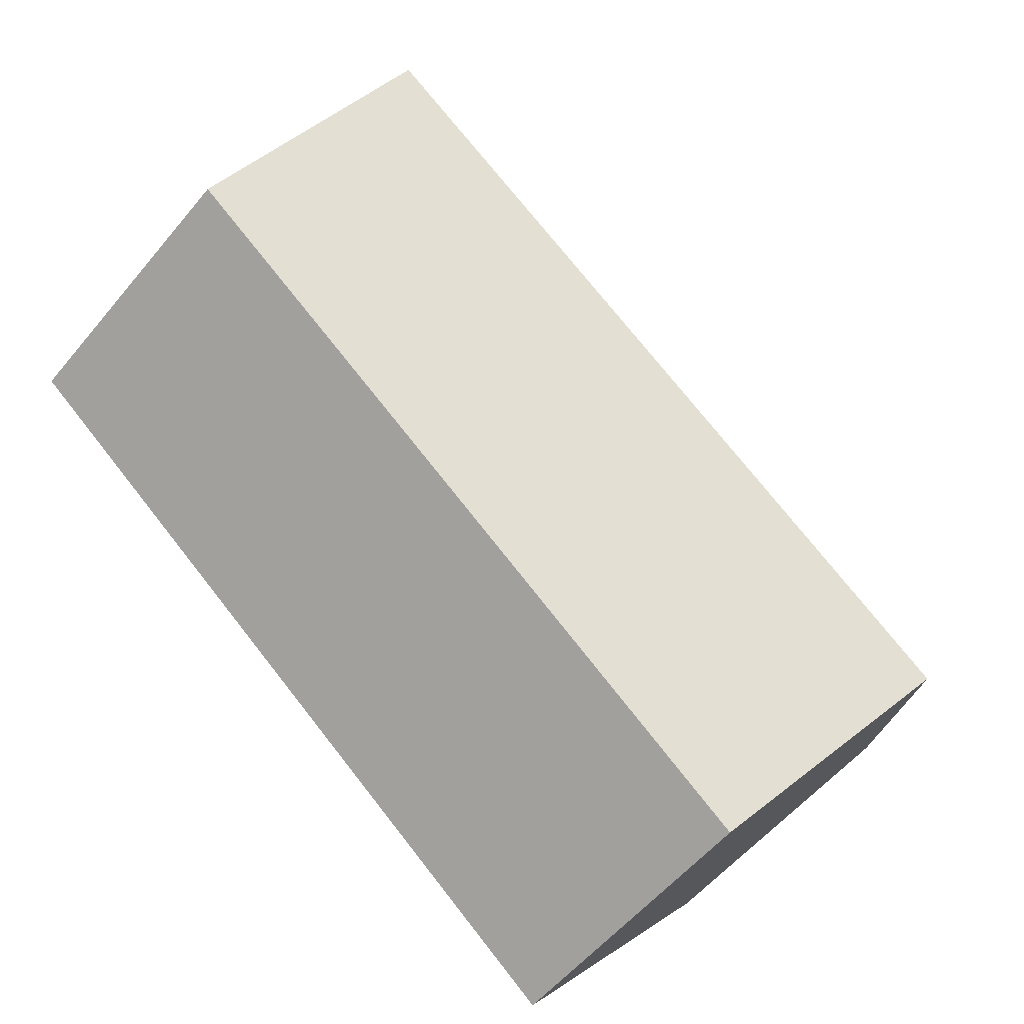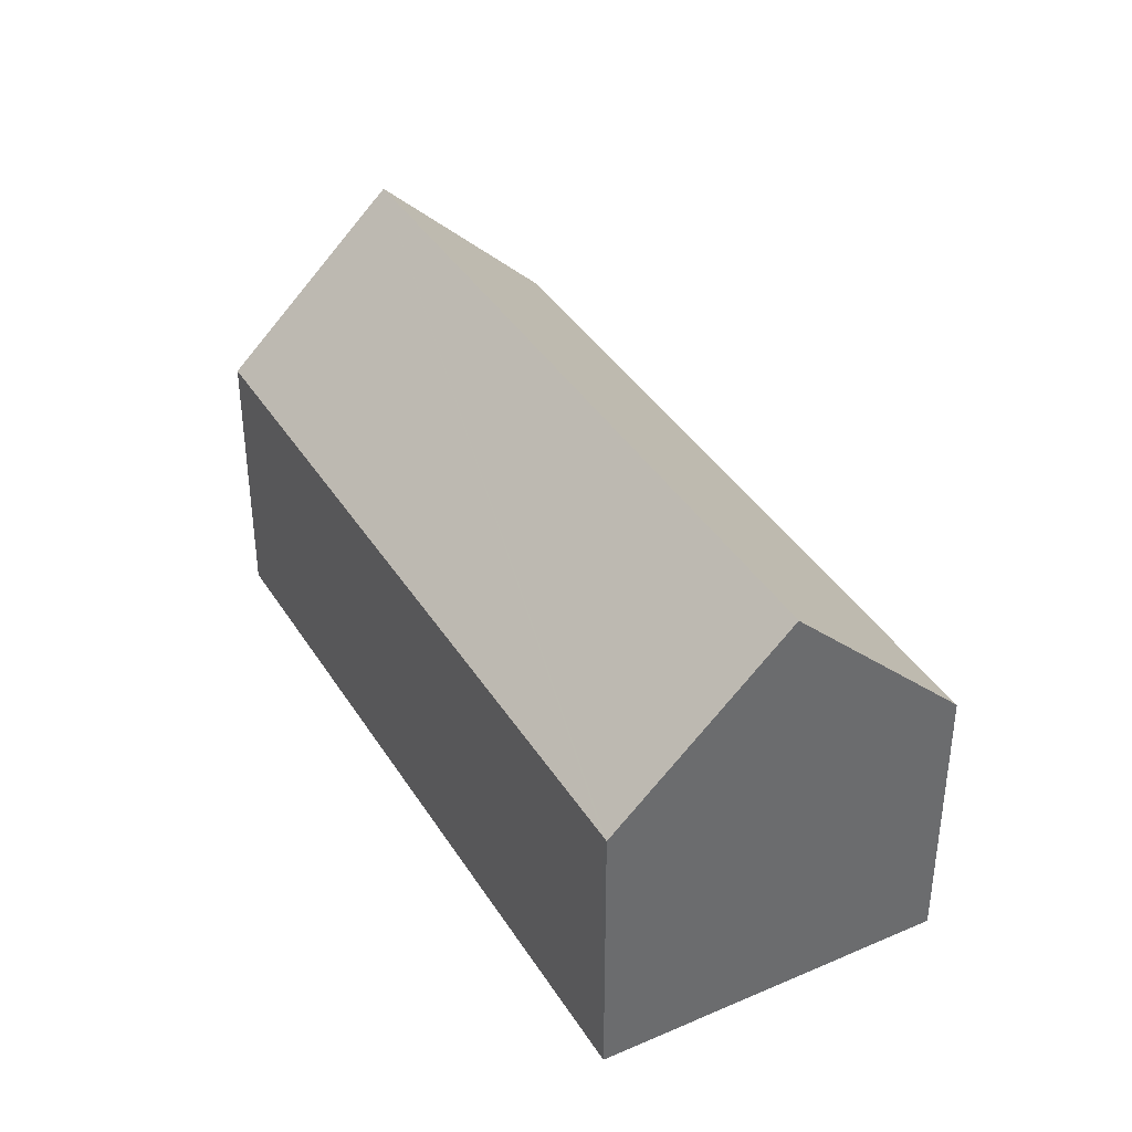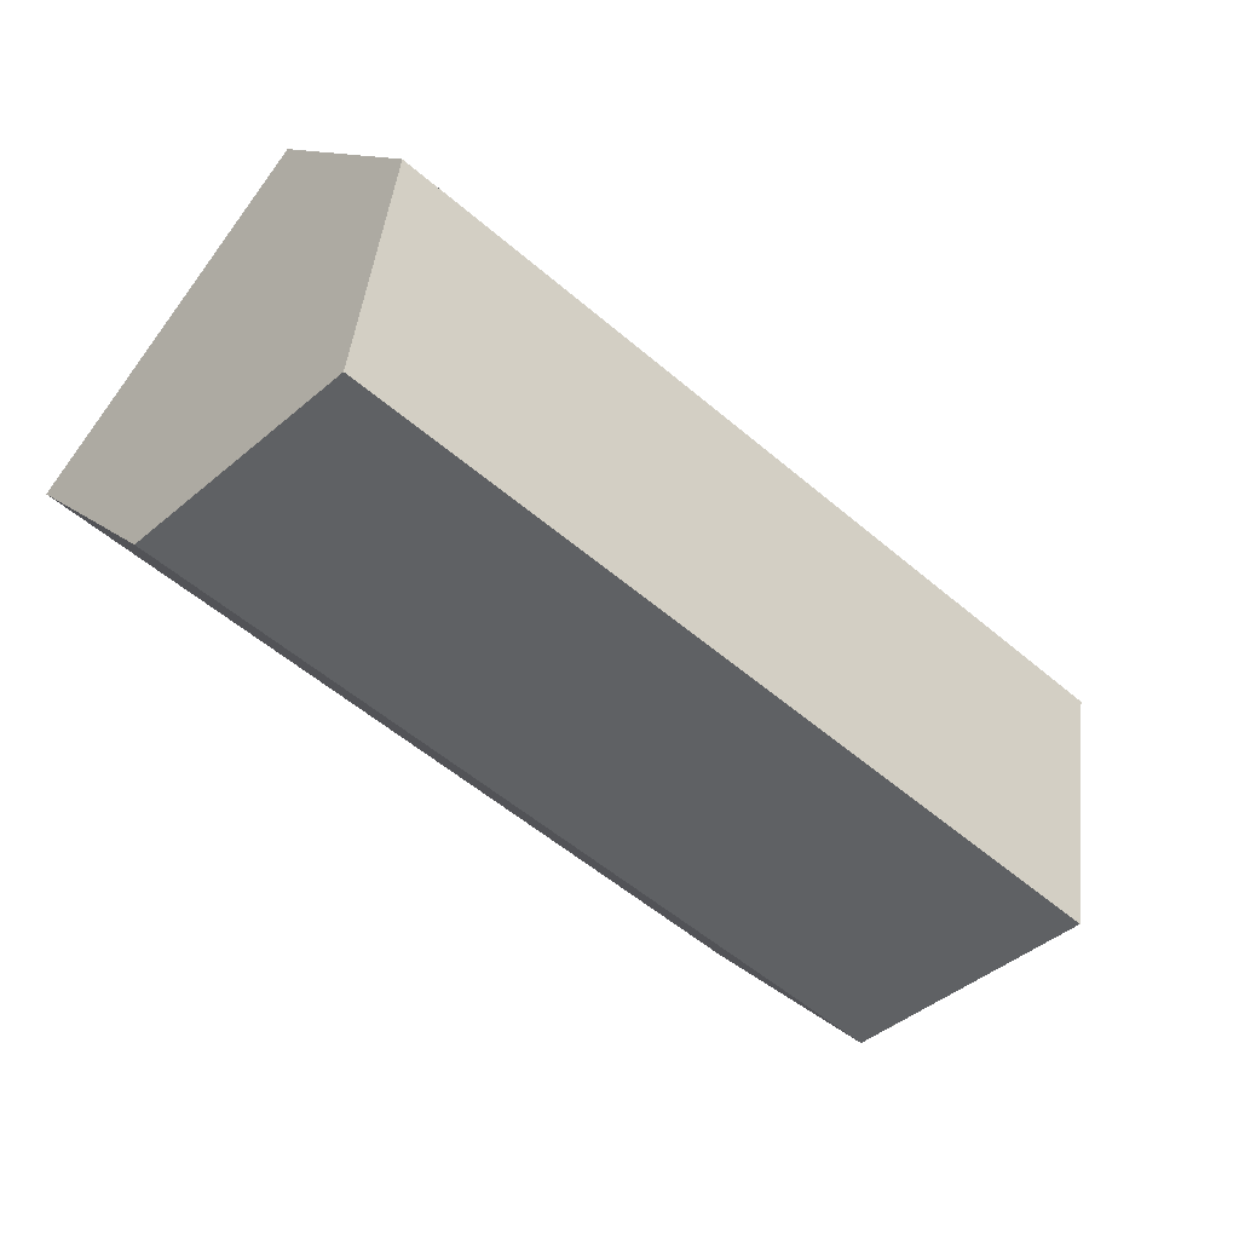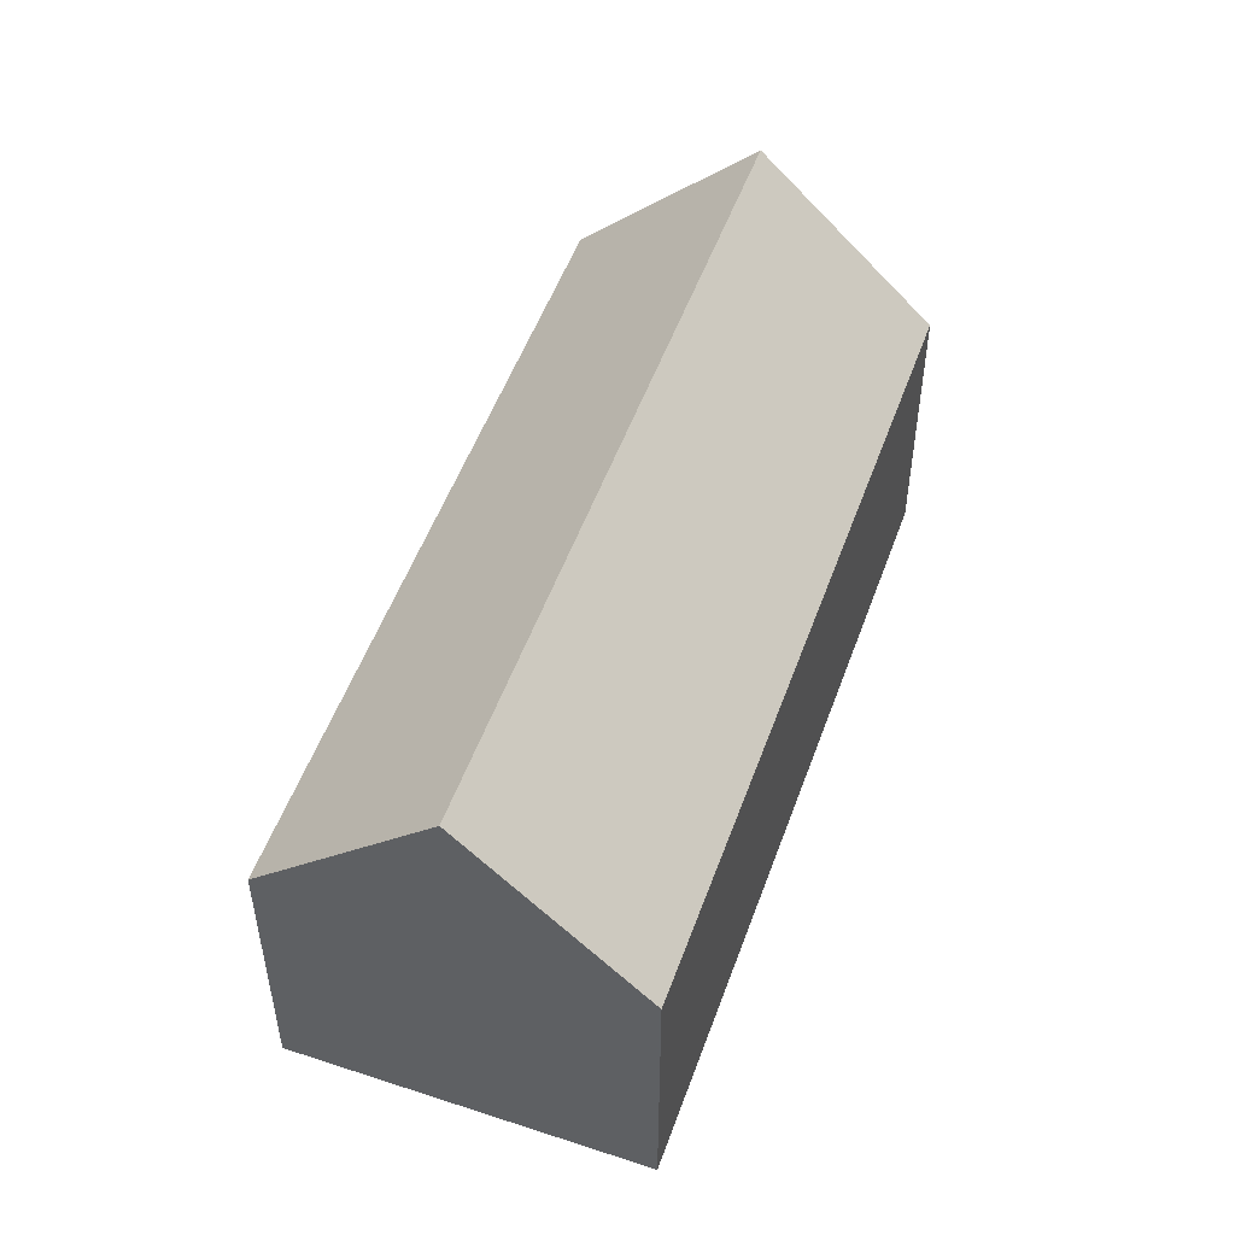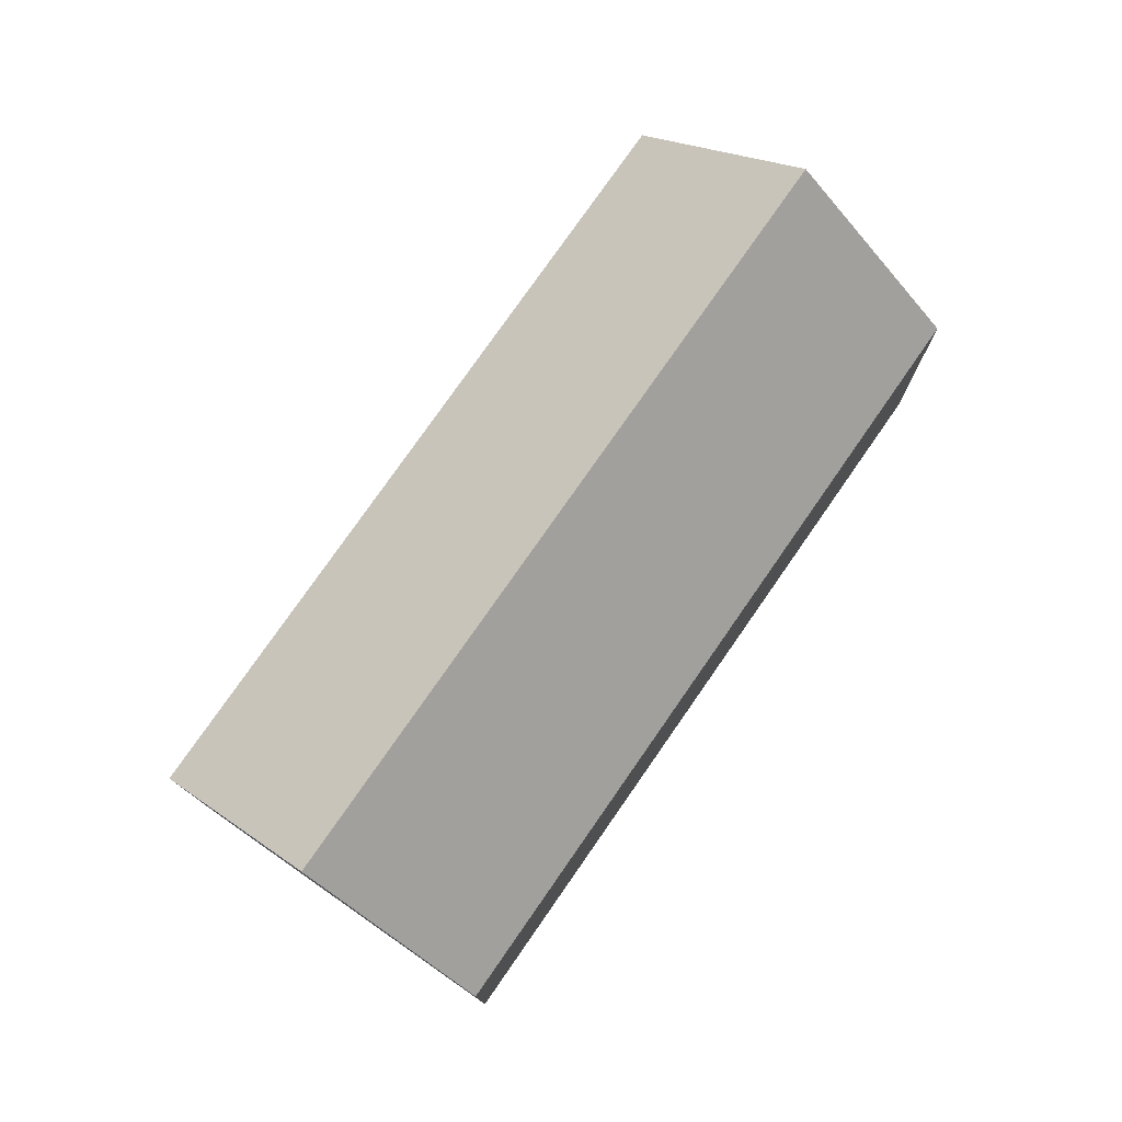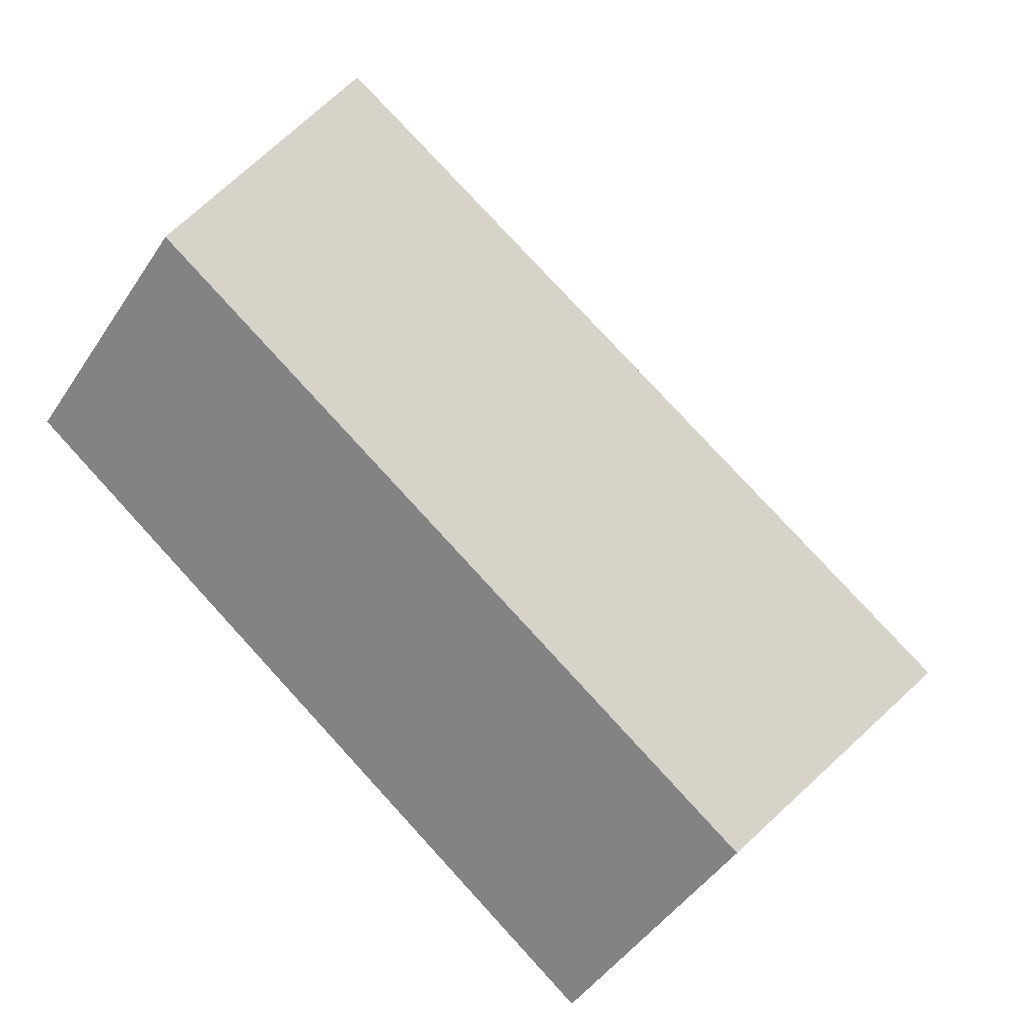
<metadata>
{"format":"obj","ext":"obj","renderer":"f3d","projection":"perspective","resolution":1024,"background":"white","views":[{"elev":-56.1,"azim":141.0,"up":"+Z"},{"elev":38.8,"azim":23.9,"up":"+Y"},{"elev":11.1,"azim":155.4,"up":"+Z"},{"elev":51.8,"azim":72.0,"up":"+Y"},{"elev":78.0,"azim":-92.6,"up":"+Y"},{"elev":-46.2,"azim":148.4,"up":"+Z"}]}
</metadata>
<code>
v  3.177 13.03 -4.145
v  18.36 8.128 14.04
v  21.52 13.03 9.951
v  18.23 8.128 13.94
v  0 8.073 4.943e-16
v  6.335 8.103 -8.266
v  24.68 8.103 5.839
v  6.335 5.061e-16 -8.266
v  0 0 0
v  3.177 2.538e-16 -4.145
v  18.23 -8.536e-16 13.94
v  18.36 -8.598e-16 14.04
v  24.68 -3.575e-16 5.839
v  21.52 -6.093e-16 9.951
g defaultobject
f 1 2 3
f 2 1 4
f 4 1 5
f 6 3 7
f 3 6 1
f 6 5 1
f 5 6 8
f 5 8 9
f 9 8 10
f 9 4 5
f 4 9 11
f 4 11 2
f 2 11 12
f 2 7 3
f 7 2 12
f 7 12 13
f 13 12 14
f 13 6 7
f 6 13 8
f 10 11 9
f 11 10 8
f 11 8 13
f 11 13 12
f 12 13 14

</code>
